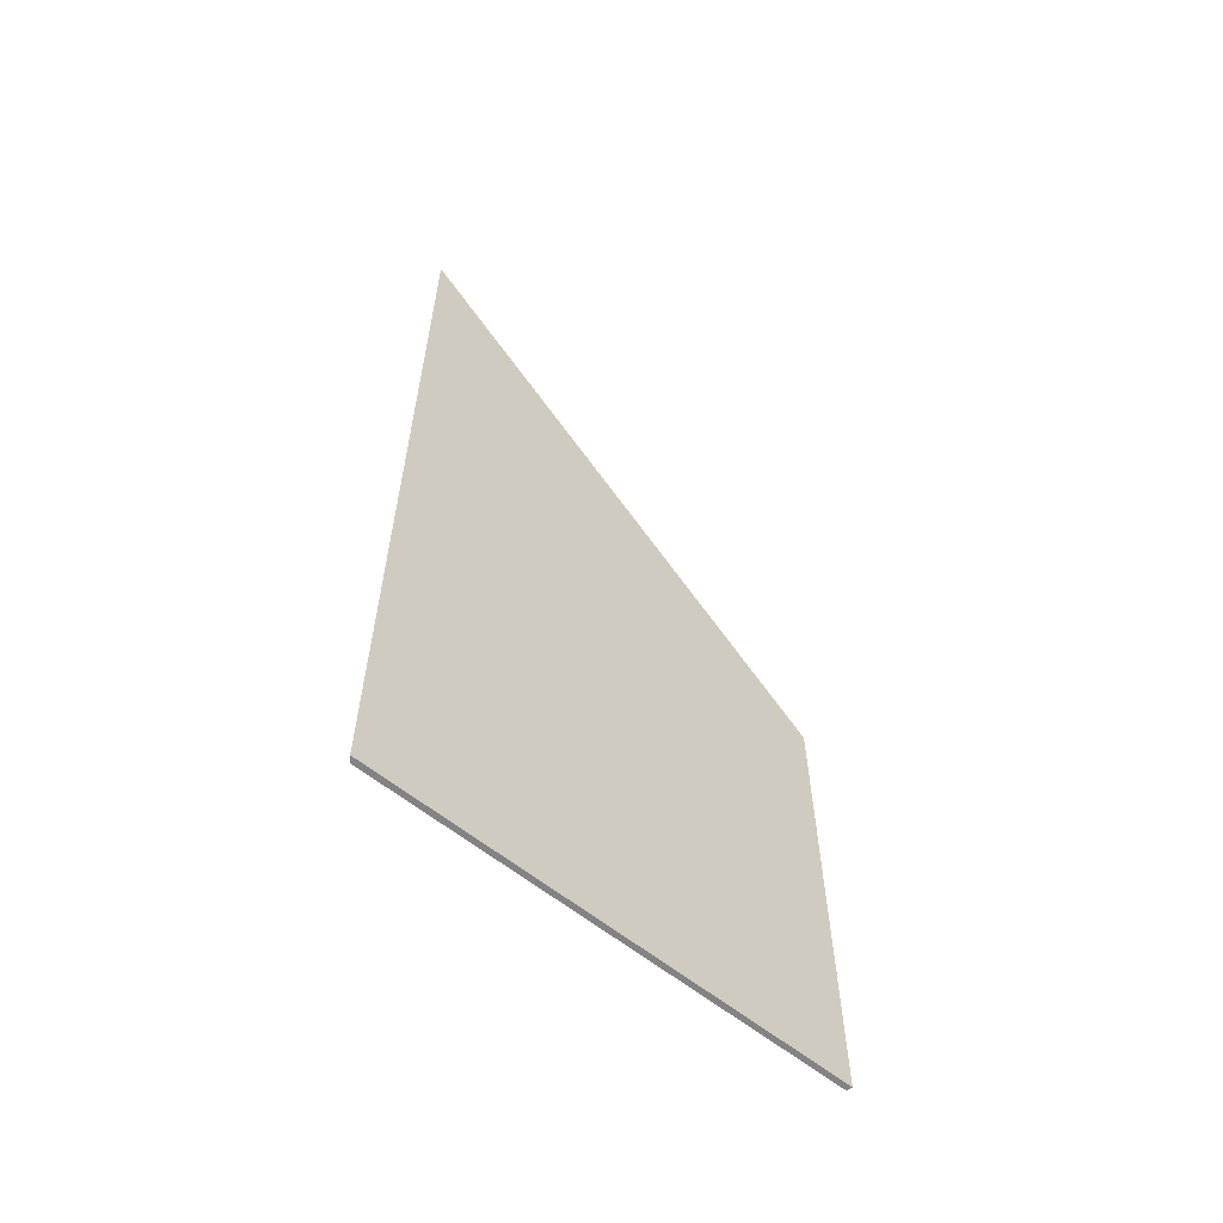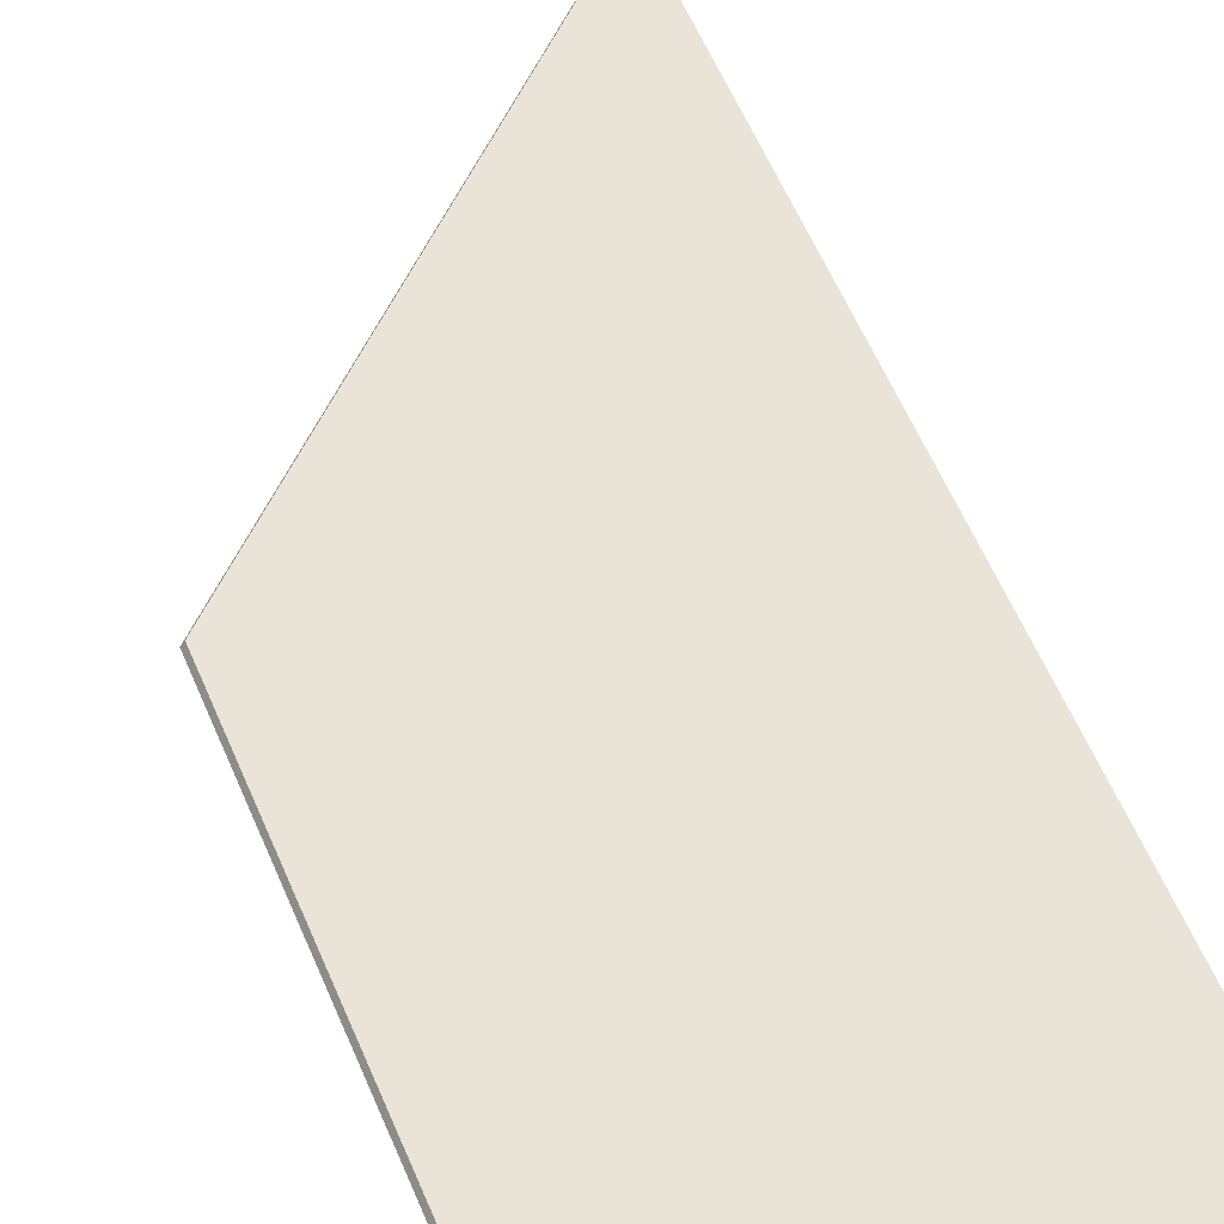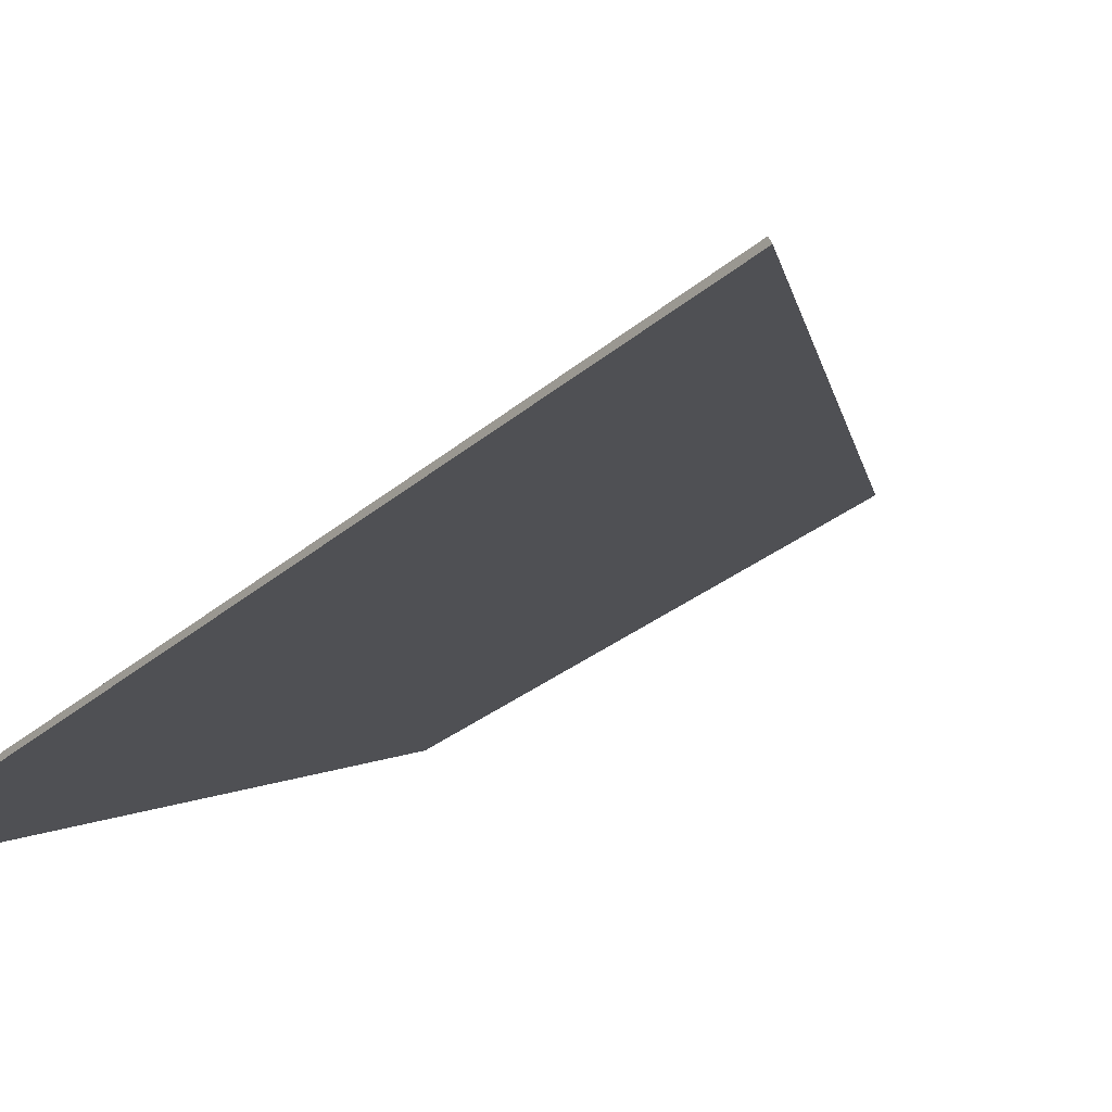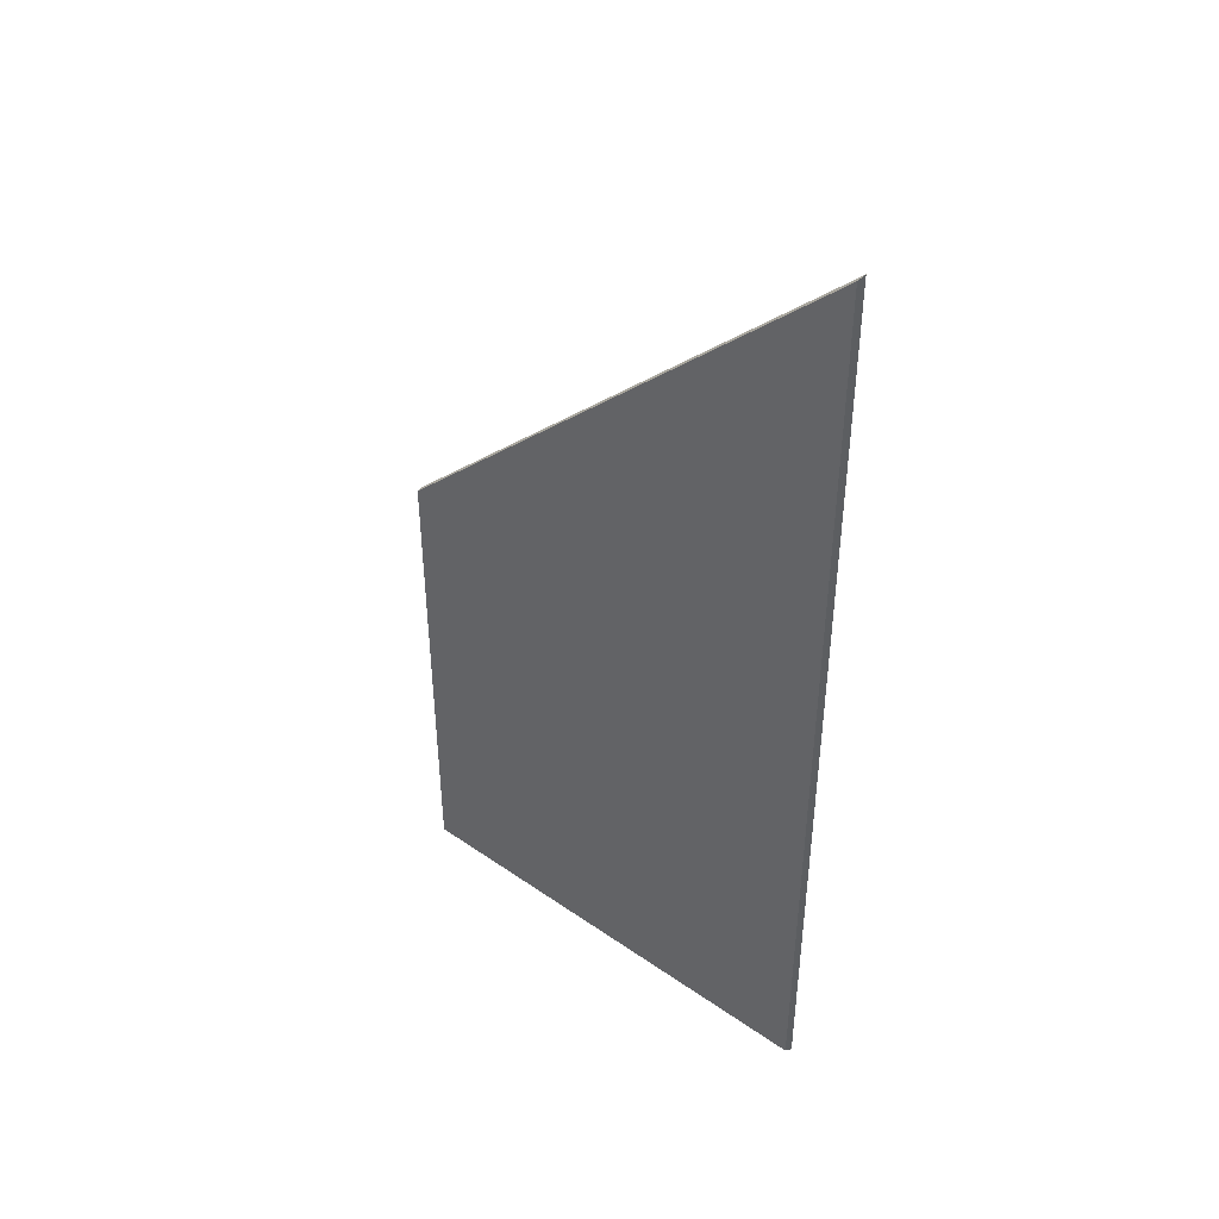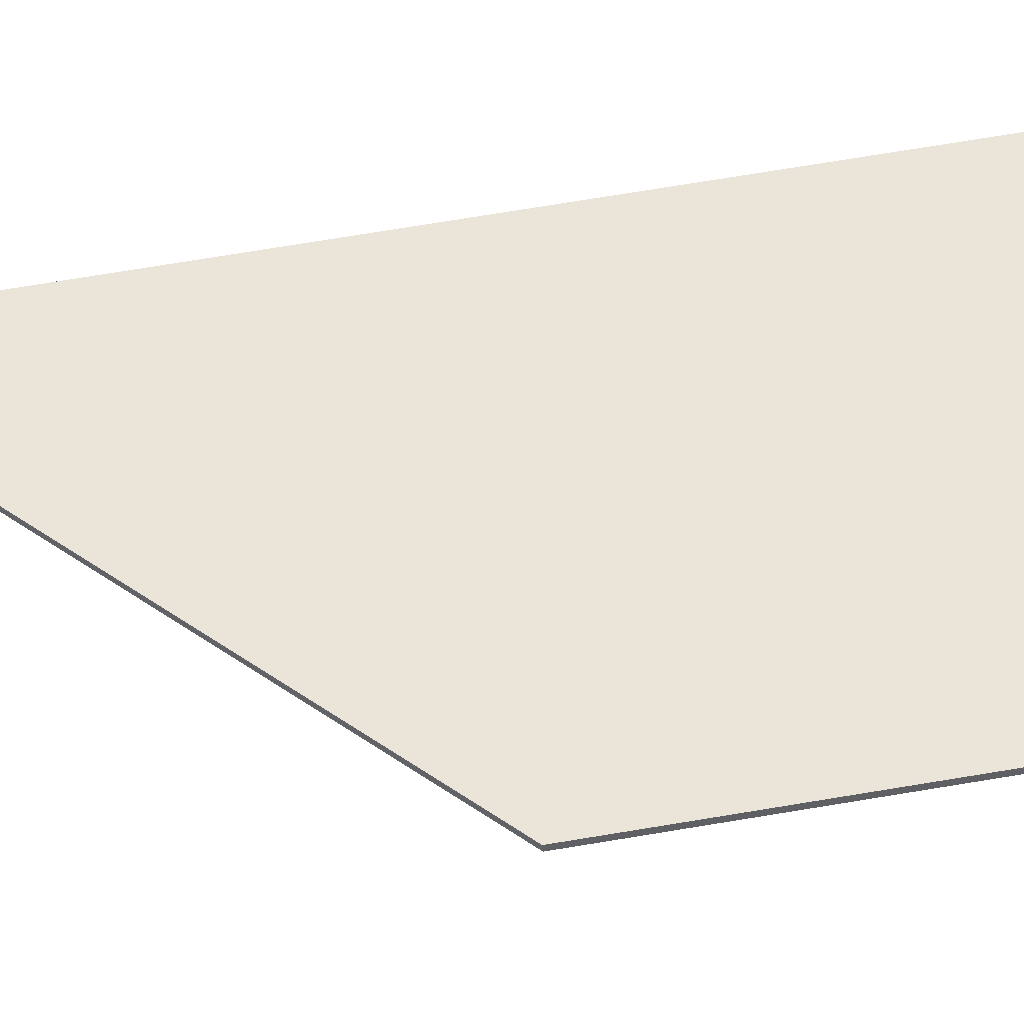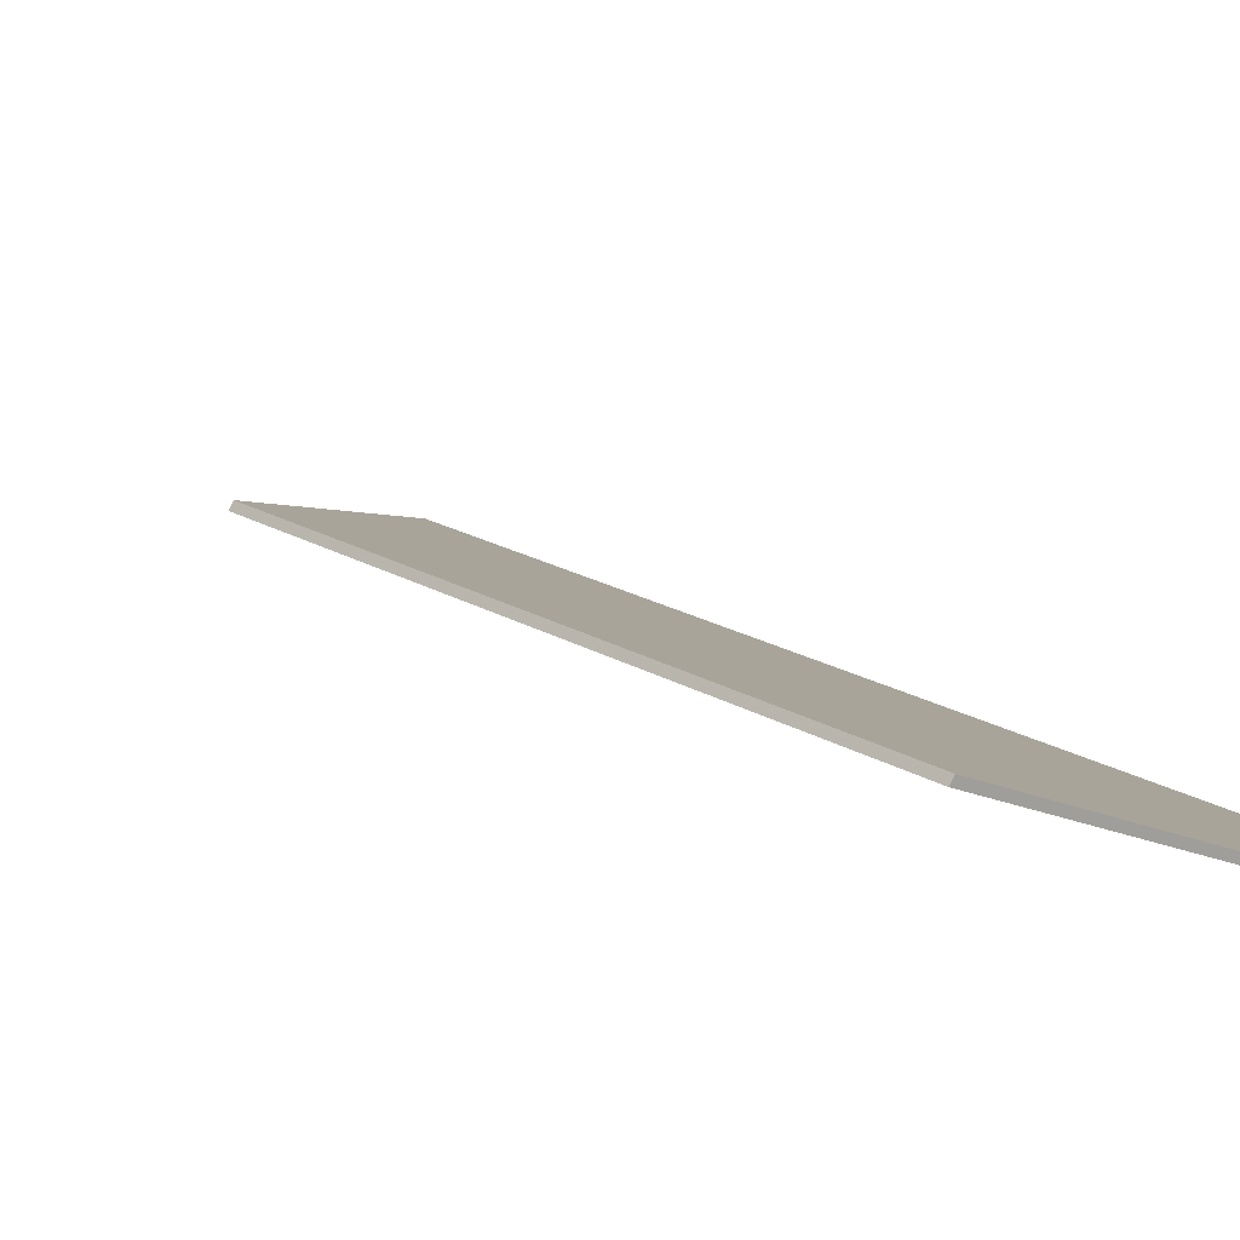
<metadata>
{"format":"obj","ext":"obj","renderer":"f3d","projection":"perspective","resolution":1024,"background":"white","views":[{"elev":-61.0,"azim":163.5,"up":"+Y"},{"elev":60.6,"azim":-23.2,"up":"+Z"},{"elev":-24.6,"azim":145.7,"up":"+Z"},{"elev":44.1,"azim":61.9,"up":"+Y"},{"elev":77.0,"azim":-99.2,"up":"+Z"},{"elev":16.8,"azim":-37.9,"up":"+Z"}]}
</metadata>
<code>
v 0.9772 -0.03442 1.339
v 0.9772 -0.1198 1.339
v 1.051 -0.1198 1.308
v 1.051 0.04416 1.308
v 0.9772 -0.1198 1.339
v 0.9772 -0.03442 1.339
v 0.9767 -0.03442 1.338
v 0.9767 -0.1198 1.338
v 0.9772 -0.1198 1.339
v 0.9767 -0.1198 1.338
v 1.051 -0.1198 1.306
v 1.051 -0.1198 1.308
v 1.051 -0.1198 1.306
v 1.051 0.04498 1.306
v 1.051 0.04416 1.308
v 1.051 -0.1198 1.308
v 1.051 0.04498 1.306
v 0.9767 -0.03442 1.338
v 0.9772 -0.03442 1.339
v 1.051 0.04416 1.308
v 0.9767 -0.03442 1.338
v 1.051 0.04498 1.306
v 1.051 -0.1198 1.306
v 0.9767 -0.1198 1.338
f 1 2 3
f 1 3 4
f 5 6 7
f 5 7 8
f 9 10 11
f 9 11 12
f 13 14 15
f 13 15 16
f 17 18 19
f 17 19 20
f 21 22 23
f 21 23 24

</code>
